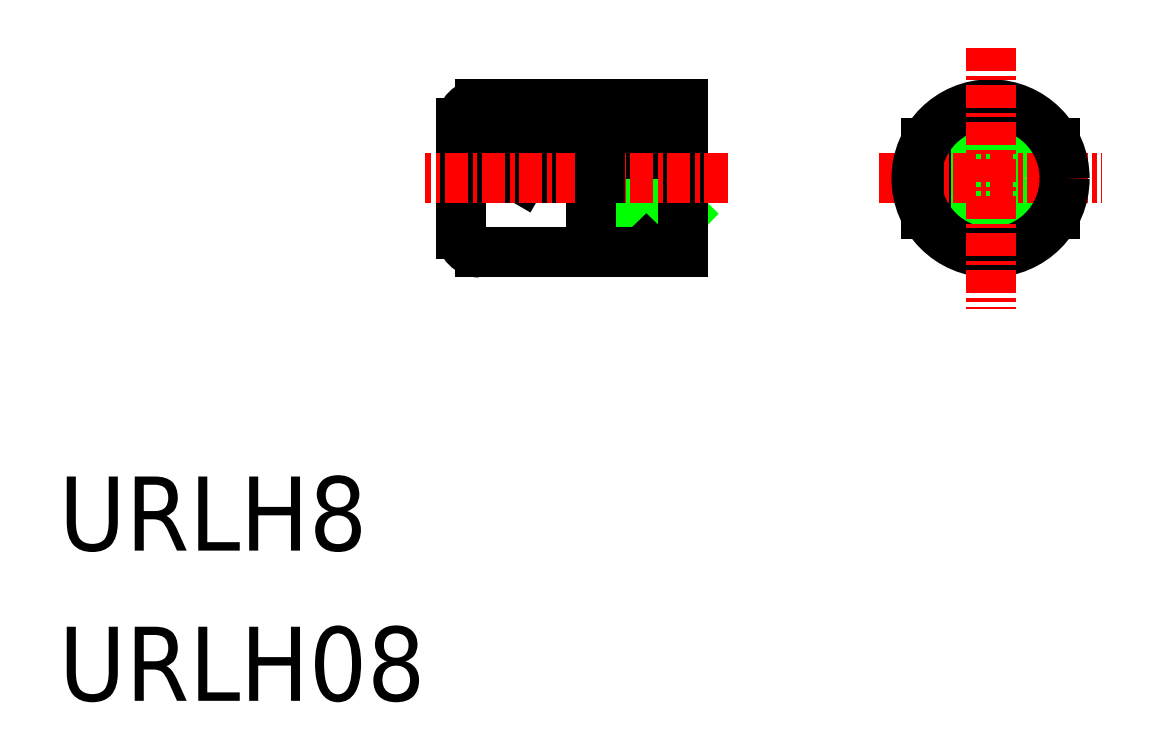
<metadata>
{"format":"dxf","ext":"dxf","renderer":"ezdxf+matplotlib","layout":"modelspace","background":"white","min_lineweight":24,"dpi":150}
</metadata>
<code>
0
SECTION
2
ENTITIES
0
LINE
8
0
10
6.814
20
1.936
30
0
11
6.814
21
-1.936
31
0
0
CIRCLE
8
0
10
3.314
20
0
30
0
40
1.3
0
CIRCLE
8
0
10
3.314
20
0
30
0
40
1.5
0
LINE
8
0
10
-0.186
20
1.936
30
0
11
-0.186
21
-1.936
31
0
0
LINE
8
0
10
-13.27
20
-1.936
30
0
11
-17.27
21
-1.936
31
0
0
LINE
8
0
10
-17.27
20
0
30
0
11
-17.27
21
-1.936
31
0
0
LINE
8
0
10
-17.27
20
-1.936
30
0
11
-15.27
21
0
31
0
0
LINE
8
0
10
-15.27
20
0
30
0
11
-13.27
21
-1.936
31
0
0
LINE
8
0
10
-13.27
20
4
30
0
11
-13.27
21
-4
31
0
0
LINE
8
CENTER
10
-2.698
20
0
30
0
11
9.326
21
0
31
0
0
CIRCLE
8
0
10
3.314
20
0
30
0
40
4
0
LINE
8
CENTER
10
3.314
20
7.054
30
0
11
3.314
21
-7.054
31
0
0
LINE
8
0
10
-18.27
20
2.5
30
0
11
-21.77
21
2.5
31
0
0
LINE
8
0
10
-21.27
20
1.3
30
0
11
-22.02
21
0
31
0
0
LINE
8
0
10
-21.27
20
1.3
30
0
11
-21.27
21
0
31
0
0
LINE
8
0
10
-22.77
20
1.5
30
0
11
-22.77
21
0
31
0
0
LINE
8
0
10
-21.77
20
2.5
30
0
11
-22.77
21
1.5
31
0
0
ARC
8
0
10
-24.27
20
-3
30
0
40
1
50
180
51
270
0
LINE
8
0
10
-18.27
20
-4
30
0
11
-18.27
21
0
31
0
0
LINE
8
0
10
-25.27
20
3
30
0
11
-25.27
21
-3
31
0
0
LINE
8
0
10
-18.27
20
4
30
0
11
-18.27
21
2.5
31
0
0
ARC
8
0
10
-24.27
20
3
30
0
40
1
50
90
51
180
0
TEXT
8
0
10
-46.99
20
-20.1
30
0
40
4
1
URLH8
0
LINE
8
0
10
-13.27
20
1.5
30
0
11
-17.77
21
1.5
31
0
0
LINE
8
0
10
-13.27
20
1.3
30
0
11
-21.27
21
1.3
31
0
0
LINE
8
CENTER
10
-10.89
20
0
30
0
11
-27.2
21
0
31
0
0
LINE
8
0
10
-13.27
20
4
30
0
11
-24.27
21
4
31
0
0
LINE
8
0
10
-13.27
20
-4
30
0
11
-24.27
21
-4
31
0
0
LINE
8
0
10
-17.77
20
1.5
30
0
11
-17.77
21
0
31
0
0
TEXT
8
0
10
-46.99
20
-28.21
30
0
40
4
1
URLH08
0
ENDSEC
0
EOF

</code>
